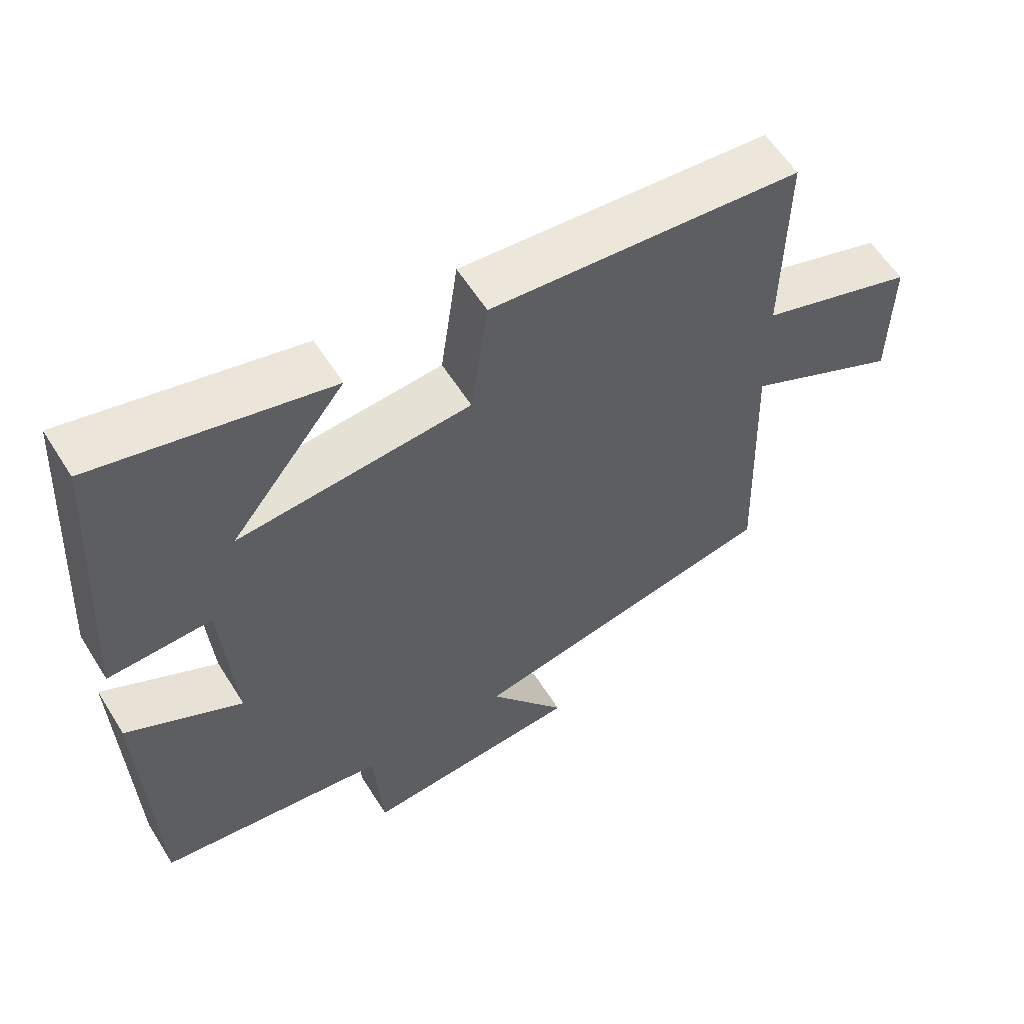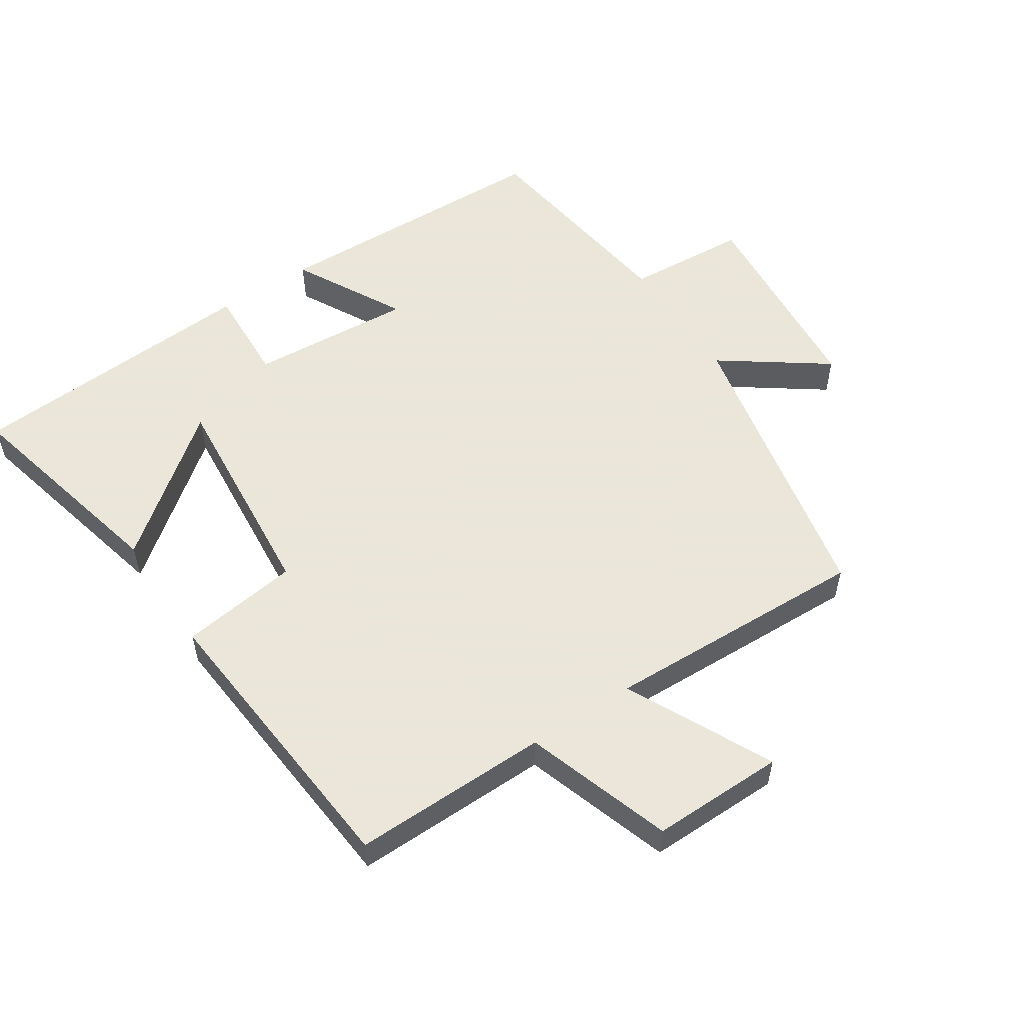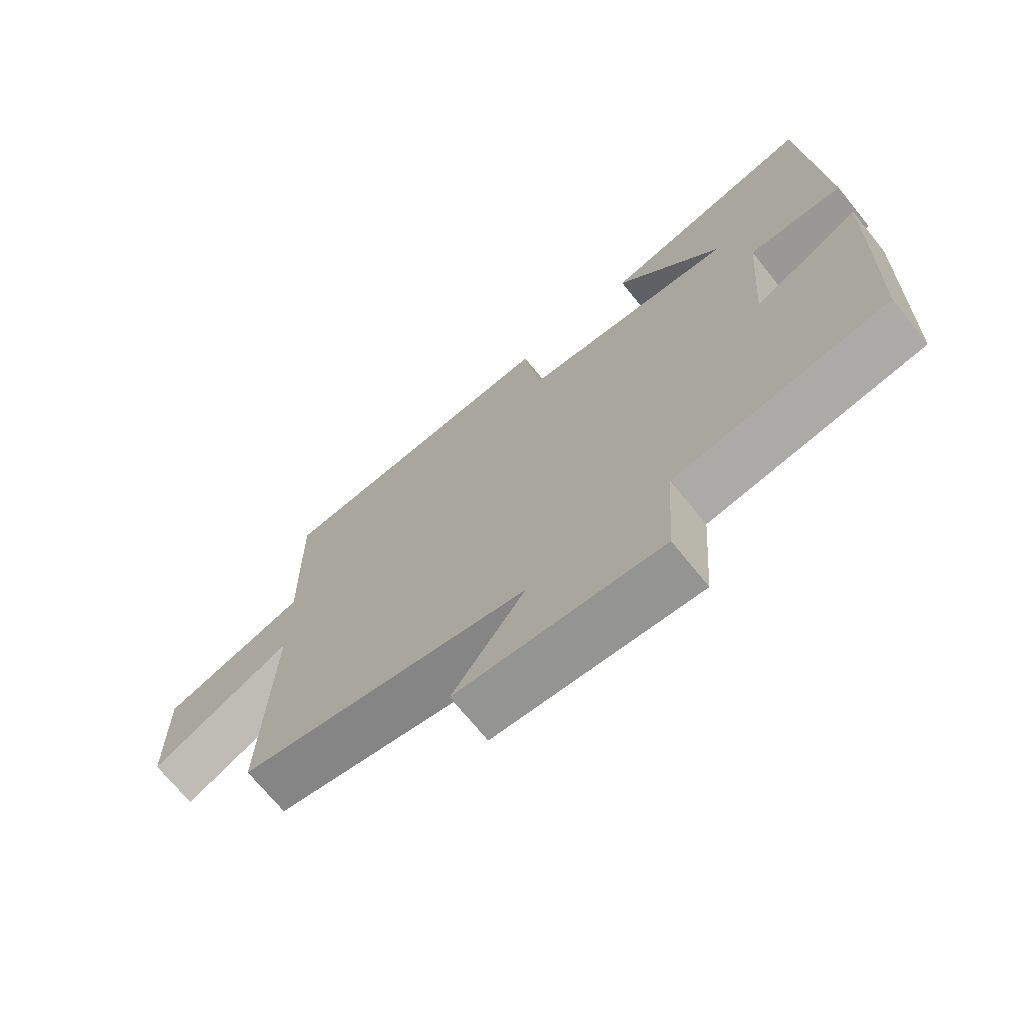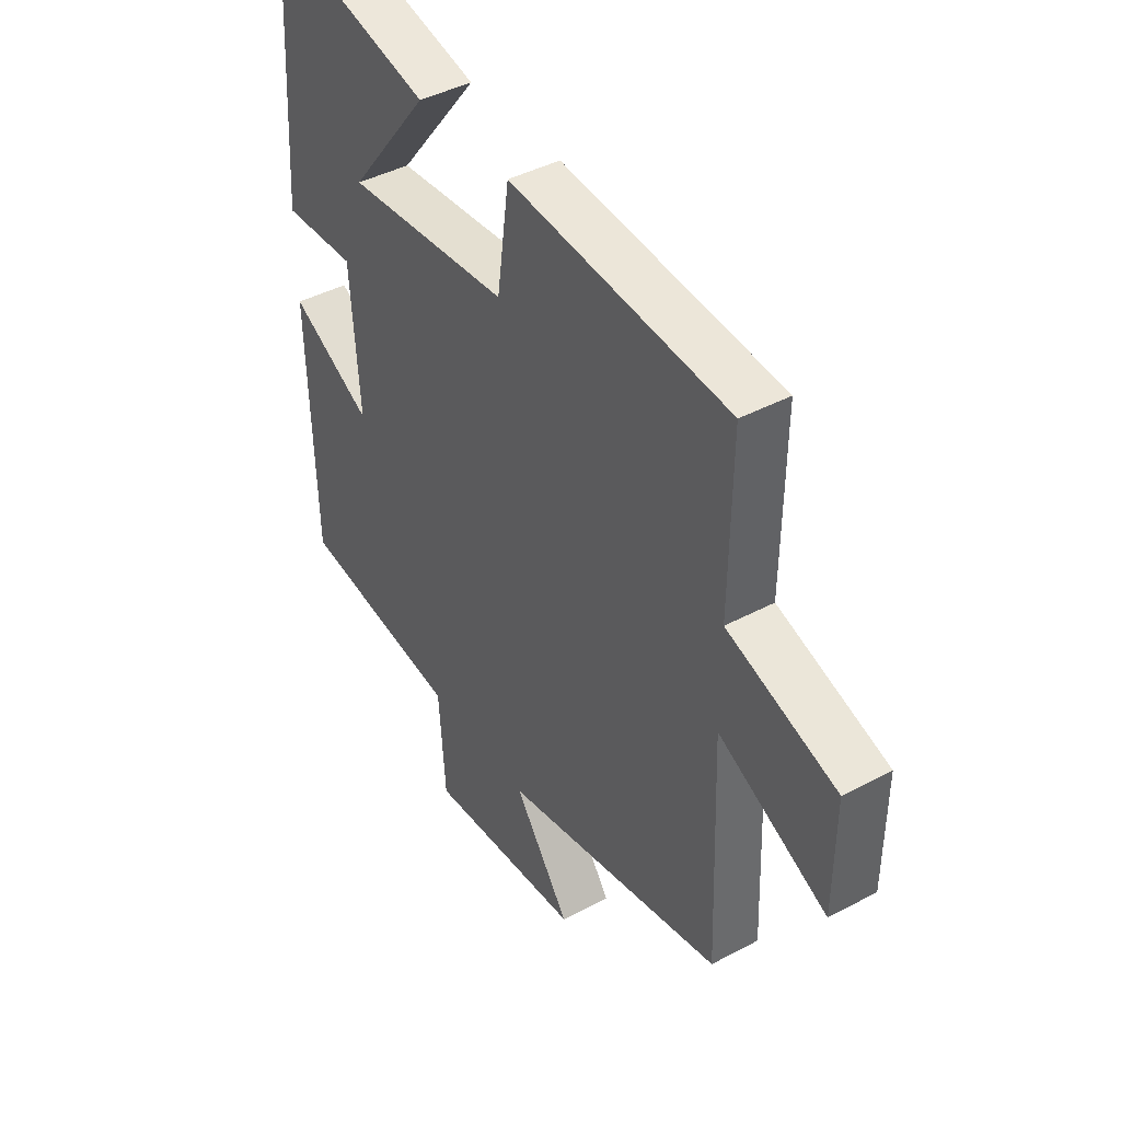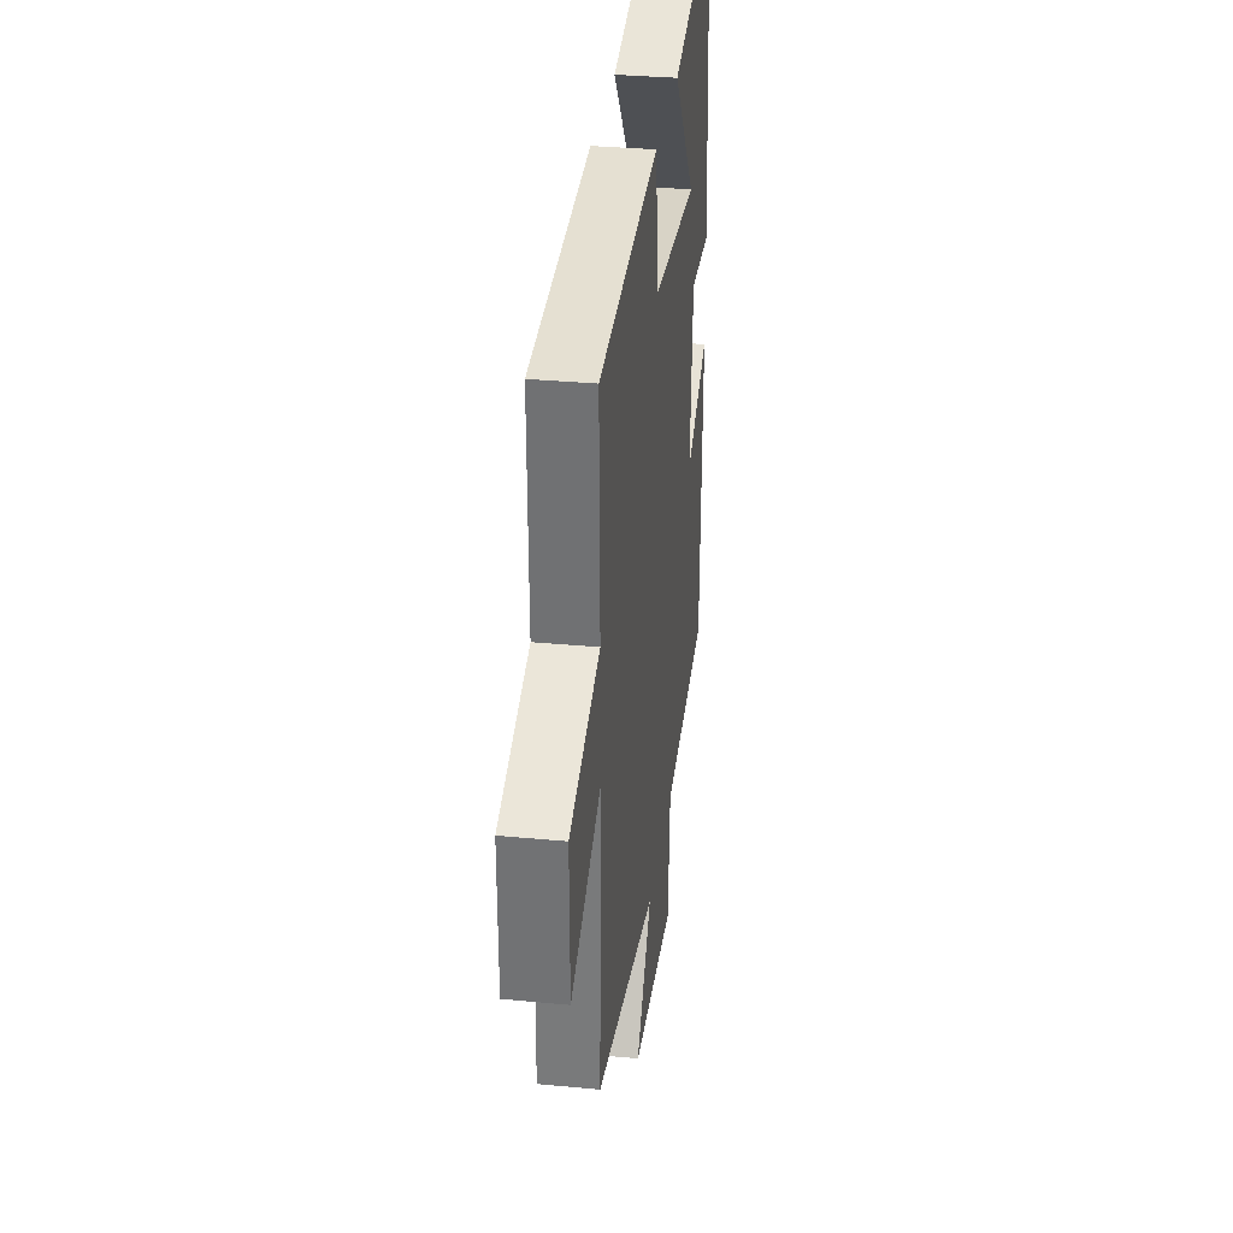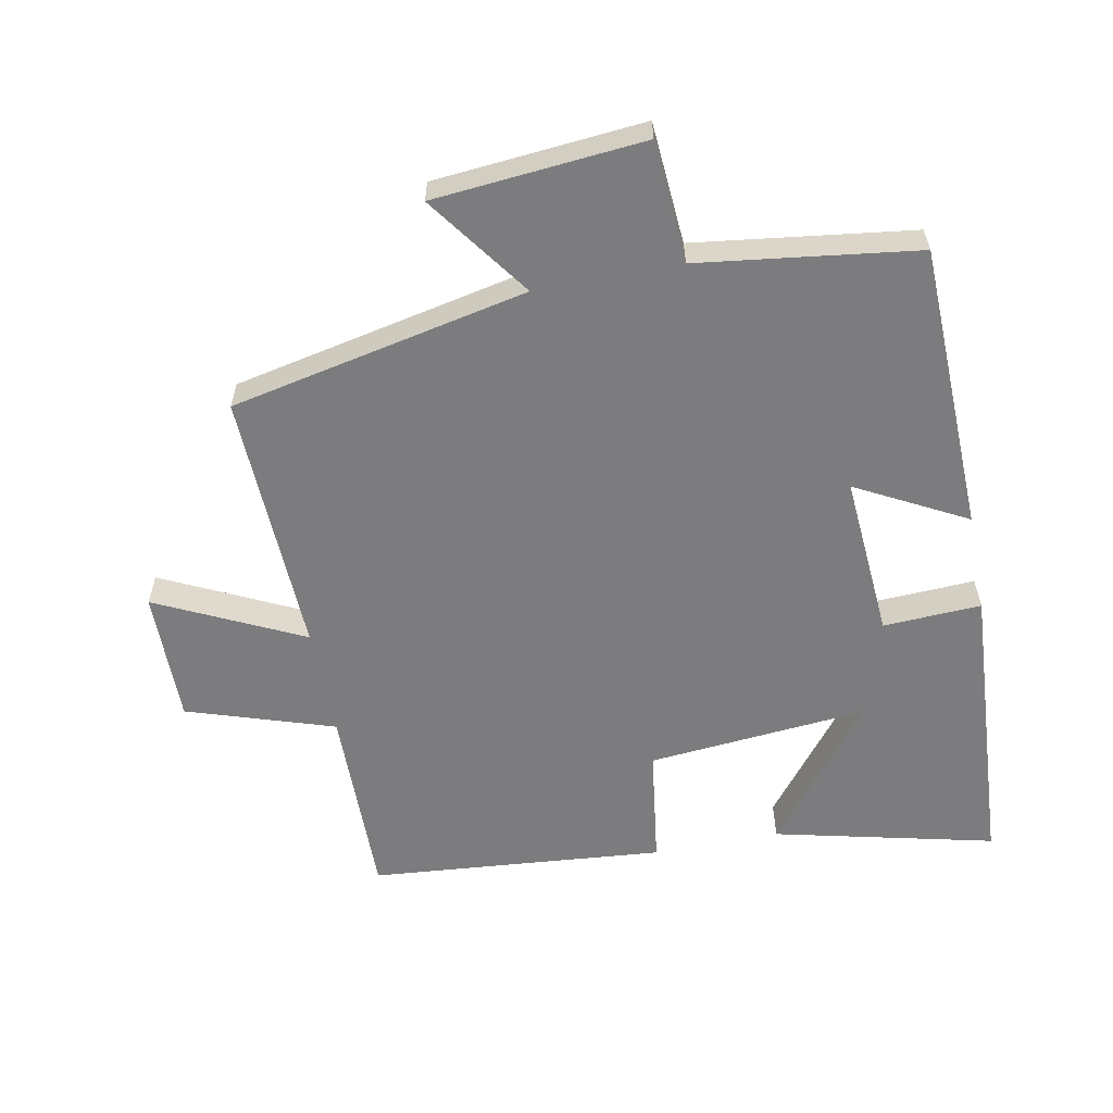
<metadata>
{"format":"obj","ext":"obj","renderer":"f3d","projection":"perspective","resolution":1024,"background":"white","views":[{"elev":58.8,"azim":-31.9,"up":"+Z"},{"elev":55.0,"azim":56.5,"up":"+Y"},{"elev":-70.7,"azim":-141.0,"up":"+Z"},{"elev":42.2,"azim":57.3,"up":"+Z"},{"elev":32.9,"azim":97.5,"up":"+Z"},{"elev":-58.9,"azim":-169.0,"up":"+Y"}]}
</metadata>
<code>
v 0.514 0.07 -0.406
v 0.062 0.07 -0.5
v 0.175 0.07 -0.657
v -0.143 0.07 -0.685
v -0.156 0.07 -0.5
v -0.487 0.07 -0.456
v -0.5 0.07 -0.02
v -0.333 0.07 -0.109
v -0.351 0.07 0.139
v -0.5 0.07 0.132
v -0.472 0.07 0.579
v -0.138 0.07 0.5
v -0.303 0.07 0.29
v 0.031 0.07 0.32
v 0.056 0.07 0.5
v 0.504 0.07 0.461
v 0.5 0.07 0.163
v 0.723 0.07 0.09
v 0.721 0.07 -0.112
v 0.5 0.07 -0.005
v 0.514 0 -0.406
v 0.062 0 -0.5
v 0.175 0 -0.657
v -0.143 0 -0.685
v -0.156 0 -0.5
v -0.487 0 -0.456
v -0.5 0 -0.02
v -0.333 0 -0.109
v -0.351 0 0.139
v -0.5 0 0.132
v -0.472 0 0.579
v -0.138 0 0.5
v -0.303 0 0.29
v 0.031 0 0.32
v 0.056 0 0.5
v 0.504 0 0.461
v 0.5 0 0.163
v 0.723 0 0.09
v 0.721 0 -0.112
v 0.5 0 -0.005
f 17 18 19 20
f 14 15 16 17
f 13 14 17 20
f 10 11 12 13
f 9 10 13
f 20 1 2
f 13 20 2
f 9 13 2
f 8 9 2
f 7 8 2
f 6 7 2
f 5 6 2
f 2 3 4 5
f 40 39 38 37
f 37 36 35 34
f 40 37 34 33
f 33 32 31 30
f 33 30 29
f 22 21 40
f 22 40 33
f 22 33 29
f 22 29 28
f 22 28 27
f 22 27 26
f 22 26 25
f 25 24 23 22
f 1 21 22 2
f 2 22 23 3
f 3 23 24 4
f 4 24 25 5
f 5 25 26 6
f 6 26 27 7
f 7 27 28 8
f 8 28 29 9
f 9 29 30 10
f 10 30 31 11
f 11 31 32 12
f 12 32 33 13
f 13 33 34 14
f 14 34 35 15
f 15 35 36 16
f 16 36 37 17
f 17 37 38 18
f 18 38 39 19
f 19 39 40 20
f 20 40 21 1

</code>
